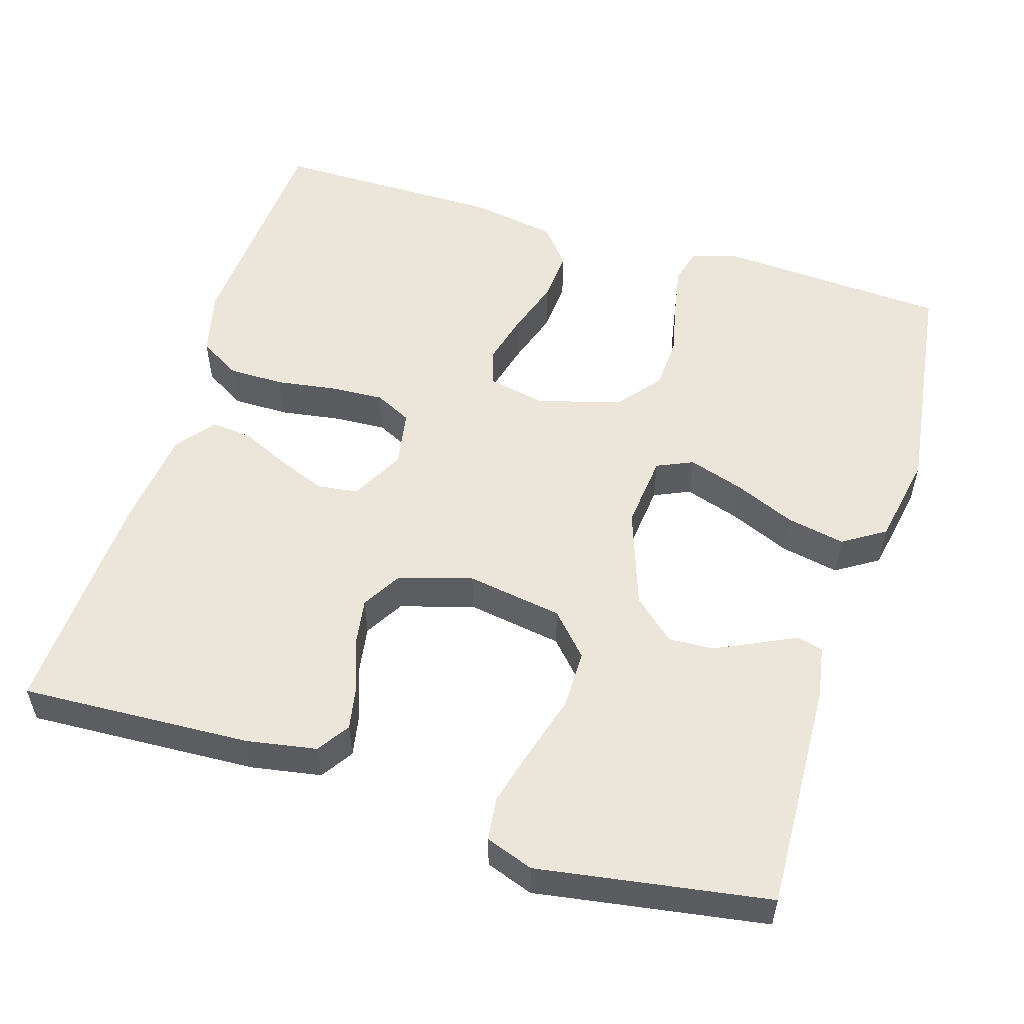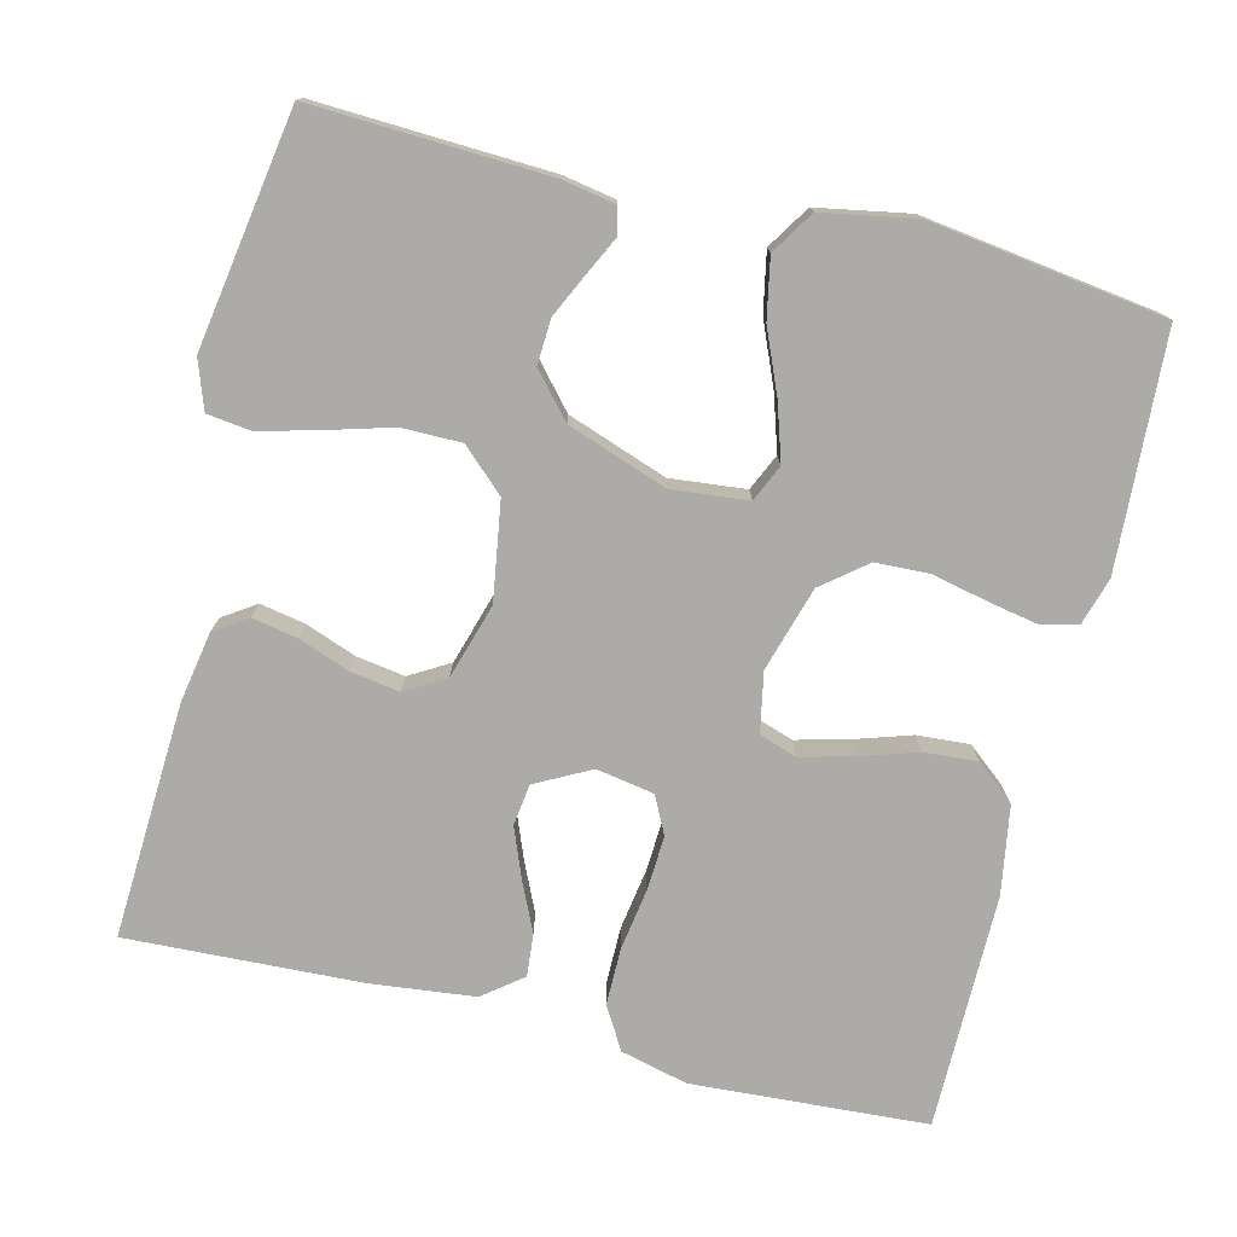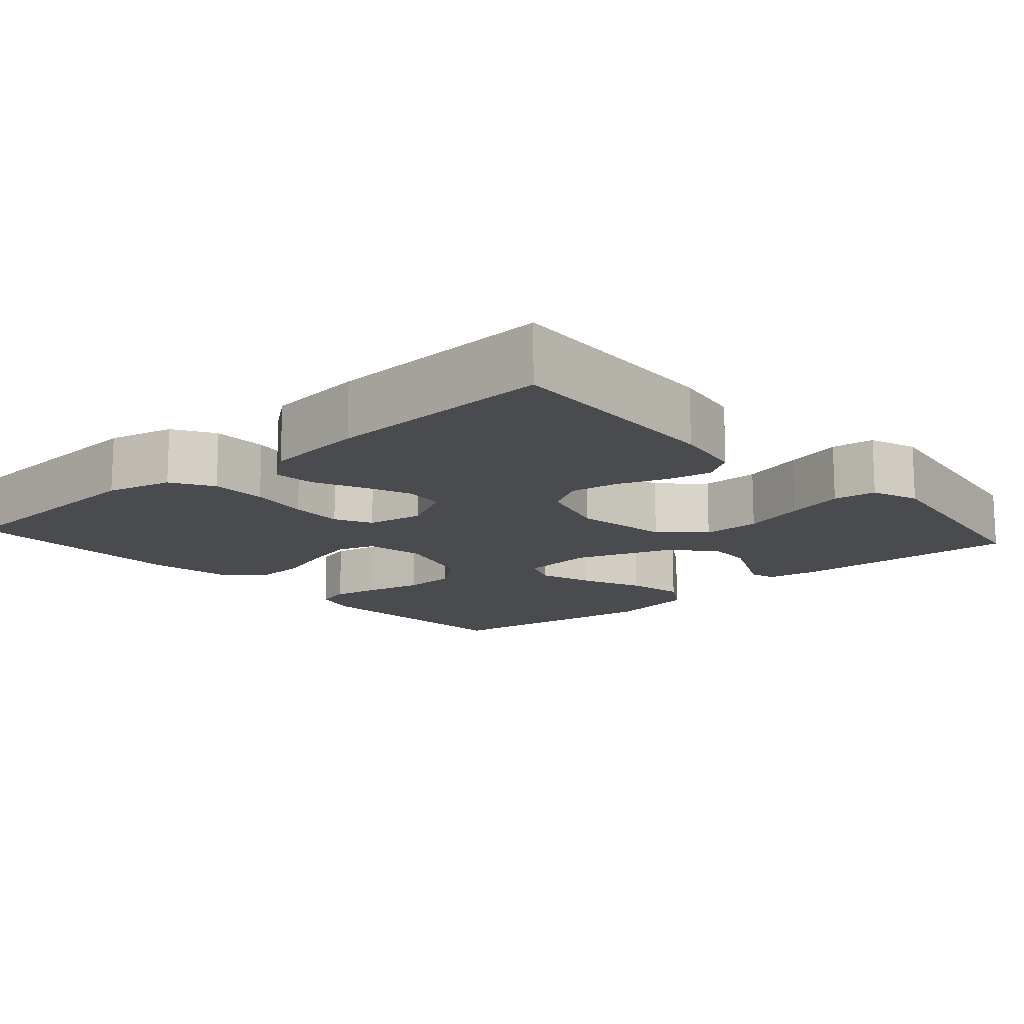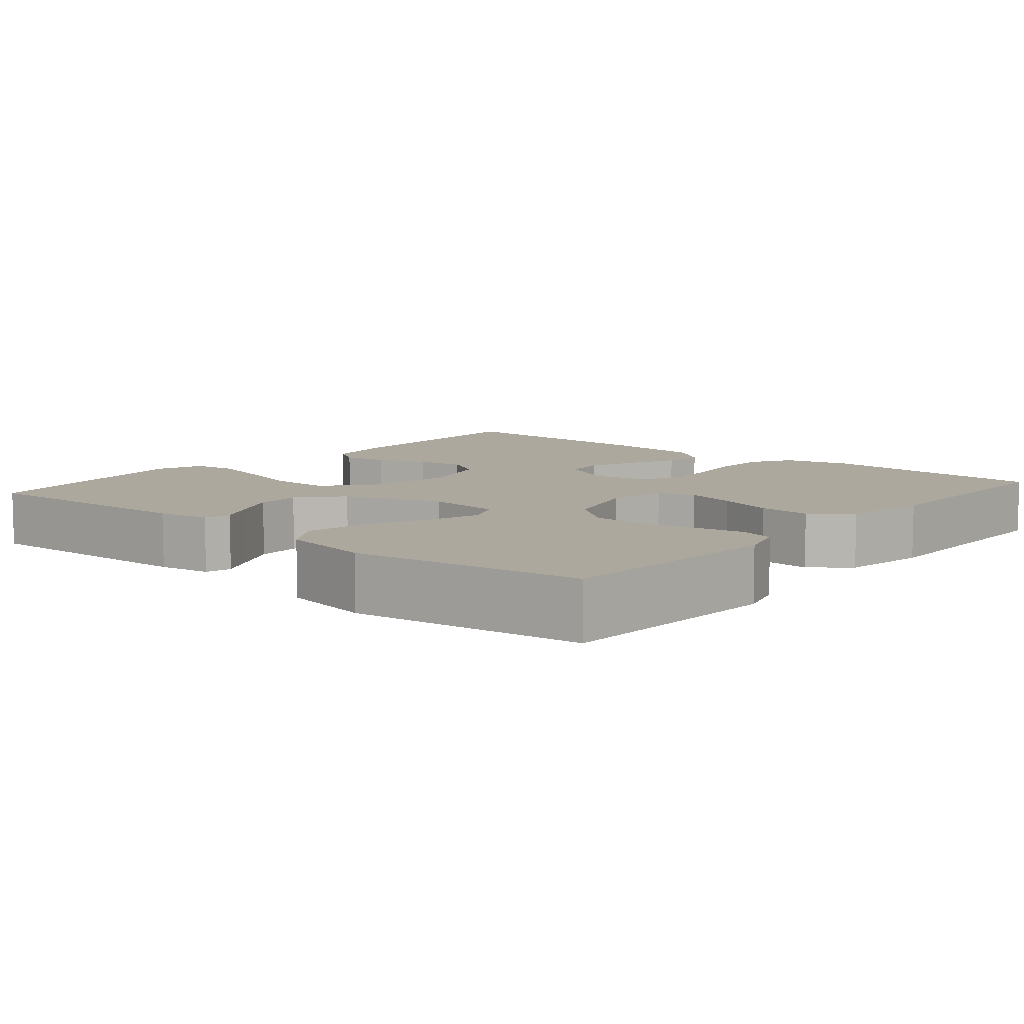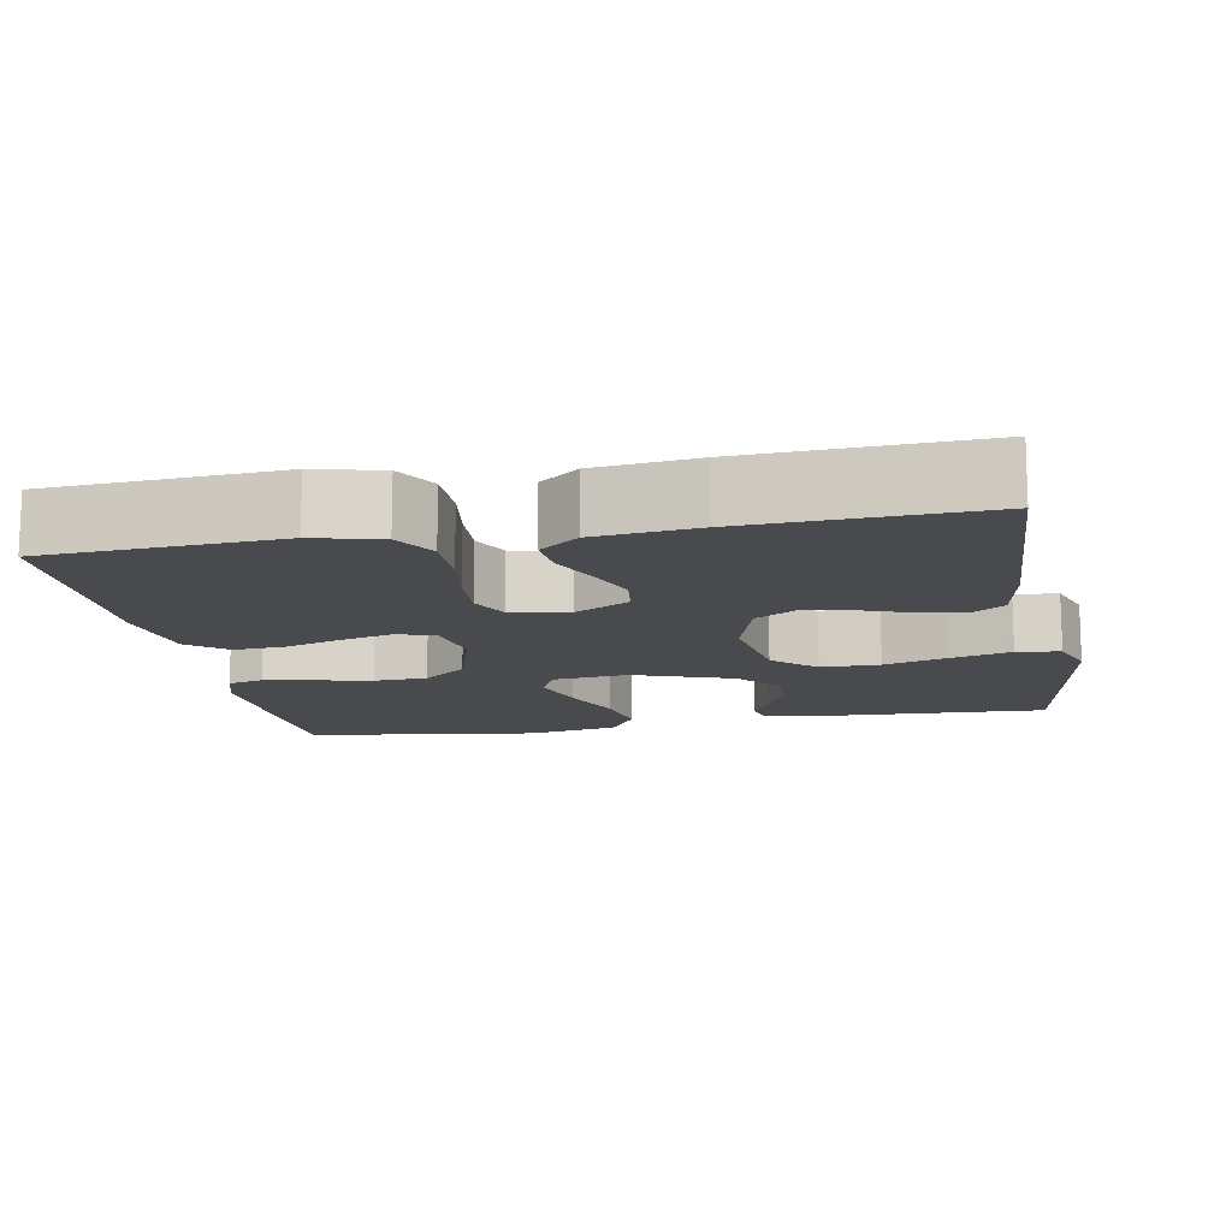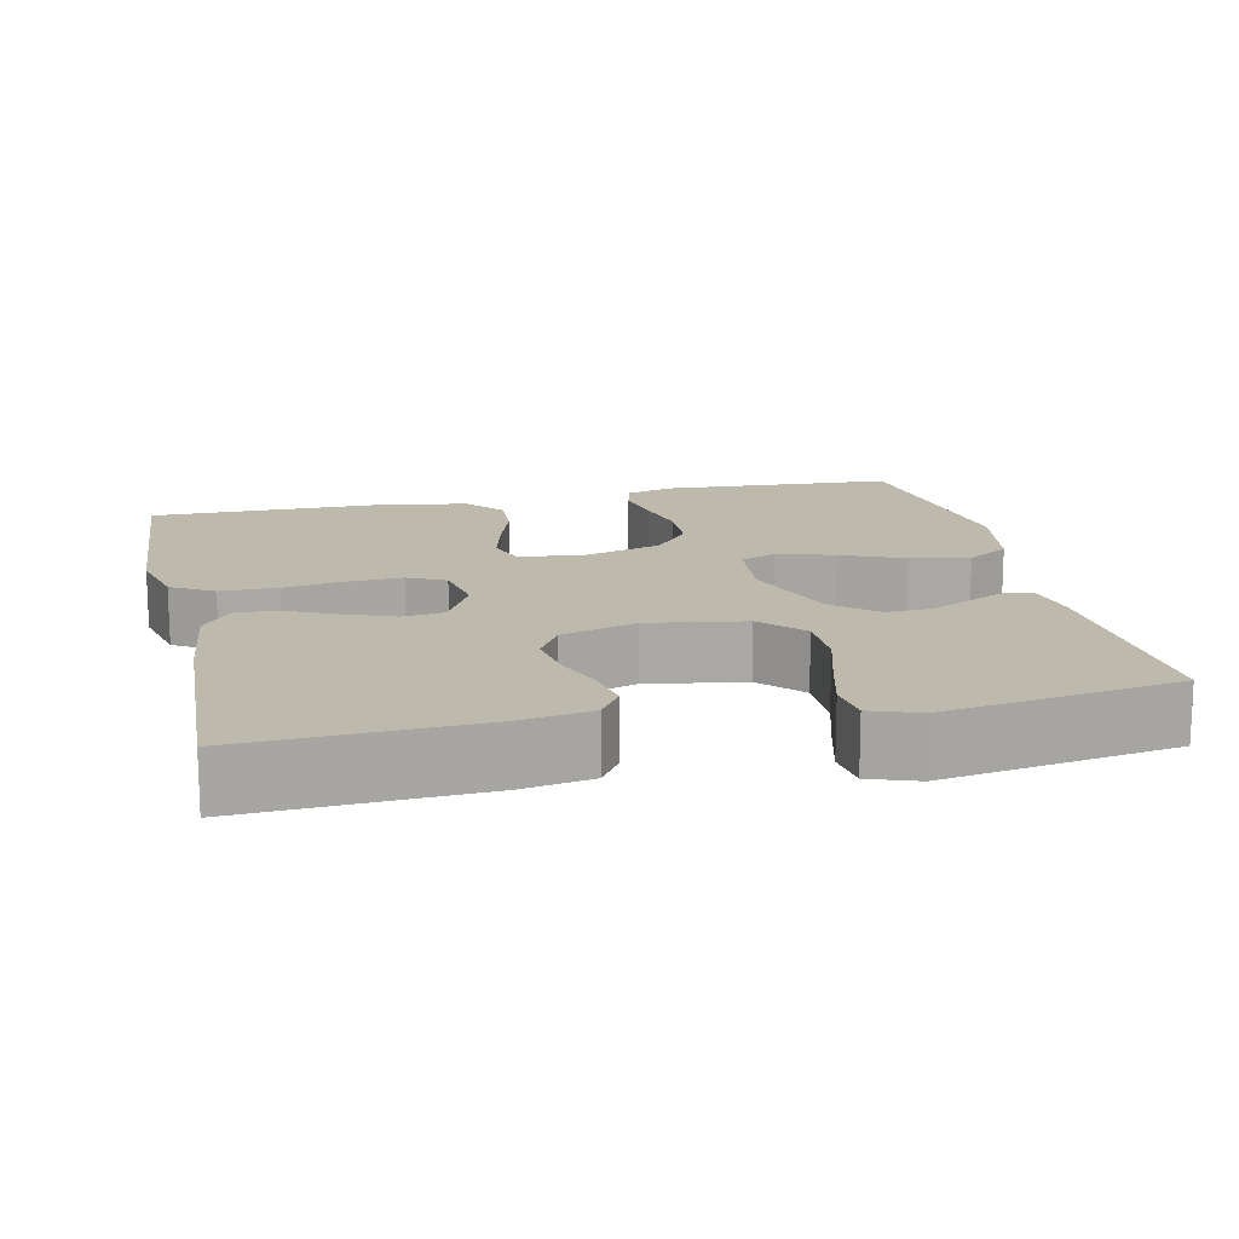
<metadata>
{"format":"obj","ext":"obj","renderer":"f3d","projection":"perspective","resolution":1024,"background":"white","views":[{"elev":54.3,"azim":-162.8,"up":"+Y"},{"elev":-76.3,"azim":-103.9,"up":"+Y"},{"elev":-14.0,"azim":131.6,"up":"+Y"},{"elev":8.6,"azim":-49.6,"up":"+Y"},{"elev":-13.2,"azim":100.4,"up":"+Y"},{"elev":15.1,"azim":167.4,"up":"+Y"}]}
</metadata>
<code>
v 0.5 0.07 -0.5
v 0.2 0.07 -0.485
v 0.109 0.07 -0.469
v 0.081 0.07 -0.427
v 0.092 0.07 -0.369
v 0.116 0.07 -0.304
v 0.126 0.07 -0.241
v 0.096 0.07 -0.19
v 0 0.07 -0.161
v -0.125 0.07 -0.181
v -0.175 0.07 -0.235
v -0.175 0.07 -0.311
v -0.151 0.07 -0.394
v -0.131 0.07 -0.47
v -0.138 0.07 -0.526
v -0.2 0.07 -0.548
v -0.5 0.07 -0.5
v -0.487 0.07 -0.2
v -0.475 0.07 -0.132
v -0.441 0.07 -0.123
v -0.394 0.07 -0.146
v -0.337 0.07 -0.173
v -0.279 0.07 -0.176
v -0.224 0.07 -0.128
v -0.179 0.07 0
v -0.189 0.07 0.097
v -0.236 0.07 0.118
v -0.308 0.07 0.095
v -0.388 0.07 0.061
v -0.464 0.07 0.046
v -0.519 0.07 0.081
v -0.541 0.07 0.2
v -0.5 0.07 0.5
v -0.2 0.07 0.517
v -0.14 0.07 0.499
v -0.128 0.07 0.453
v -0.14 0.07 0.389
v -0.156 0.07 0.317
v -0.153 0.07 0.248
v -0.108 0.07 0.192
v 0 0.07 0.16
v 0.076 0.07 0.175
v 0.092 0.07 0.223
v 0.075 0.07 0.289
v 0.051 0.07 0.363
v 0.046 0.07 0.431
v 0.087 0.07 0.481
v 0.2 0.07 0.5
v 0.5 0.07 0.5
v 0.519 0.07 0.2
v 0.498 0.07 0.114
v 0.444 0.07 0.082
v 0.371 0.07 0.082
v 0.293 0.07 0.094
v 0.223 0.07 0.098
v 0.175 0.07 0.074
v 0.162 0.07 0
v 0.199 0.07 -0.07
v 0.252 0.07 -0.077
v 0.315 0.07 -0.052
v 0.378 0.07 -0.023
v 0.432 0.07 -0.018
v 0.471 0.07 -0.068
v 0.486 0.07 -0.2
v 0.5 0 -0.5
v 0.2 0 -0.485
v 0.109 0 -0.469
v 0.081 0 -0.427
v 0.092 0 -0.369
v 0.116 0 -0.304
v 0.126 0 -0.241
v 0.096 0 -0.19
v 0 0 -0.161
v -0.125 0 -0.181
v -0.175 0 -0.235
v -0.175 0 -0.311
v -0.151 0 -0.394
v -0.131 0 -0.47
v -0.138 0 -0.526
v -0.2 0 -0.548
v -0.5 0 -0.5
v -0.487 0 -0.2
v -0.475 0 -0.132
v -0.441 0 -0.123
v -0.394 0 -0.146
v -0.337 0 -0.173
v -0.279 0 -0.176
v -0.224 0 -0.128
v -0.179 0 0
v -0.189 0 0.097
v -0.236 0 0.118
v -0.308 0 0.095
v -0.388 0 0.061
v -0.464 0 0.046
v -0.519 0 0.081
v -0.541 0 0.2
v -0.5 0 0.5
v -0.2 0 0.517
v -0.14 0 0.499
v -0.128 0 0.453
v -0.14 0 0.389
v -0.156 0 0.317
v -0.153 0 0.248
v -0.108 0 0.192
v 0 0 0.16
v 0.076 0 0.175
v 0.092 0 0.223
v 0.075 0 0.289
v 0.051 0 0.363
v 0.046 0 0.431
v 0.087 0 0.481
v 0.2 0 0.5
v 0.5 0 0.5
v 0.519 0 0.2
v 0.498 0 0.114
v 0.444 0 0.082
v 0.371 0 0.082
v 0.293 0 0.094
v 0.223 0 0.098
v 0.175 0 0.074
v 0.162 0 0
v 0.199 0 -0.07
v 0.252 0 -0.077
v 0.315 0 -0.052
v 0.378 0 -0.023
v 0.432 0 -0.018
v 0.471 0 -0.068
v 0.486 0 -0.2
f 4 5 6
f 3 4 6
f 2 3 6
f 1 2 6
f 64 1 6
f 63 64 6
f 62 63 6
f 61 62 6
f 60 61 6
f 59 60 6 7
f 58 59 7 8
f 57 58 8 9
f 56 57 9 10
f 52 53 54
f 51 52 54
f 50 51 54
f 49 50 54
f 48 49 54
f 47 48 54
f 46 47 54
f 45 46 54
f 44 45 54
f 43 44 54 55
f 42 43 55 56
f 36 37 38
f 35 36 38
f 34 35 38
f 33 34 38
f 32 33 38
f 31 32 38
f 30 31 38
f 29 30 38
f 28 29 38
f 27 28 38 39
f 26 27 39 40
f 19 20 21
f 18 19 21
f 17 18 21
f 16 17 21
f 15 16 21
f 14 15 21
f 13 14 21
f 12 13 21
f 12 21 22
f 11 12 22 23
f 41 42 56 10
f 40 41 10
f 26 40 10
f 25 26 10
f 10 11 23 24
f 10 24 25
f 70 69 68
f 70 68 67
f 70 67 66
f 70 66 65
f 70 65 128
f 70 128 127
f 70 127 126
f 70 126 125
f 70 125 124
f 71 70 124 123
f 72 71 123 122
f 73 72 122 121
f 74 73 121 120
f 118 117 116
f 118 116 115
f 118 115 114
f 118 114 113
f 118 113 112
f 118 112 111
f 118 111 110
f 118 110 109
f 118 109 108
f 119 118 108 107
f 120 119 107 106
f 102 101 100
f 102 100 99
f 102 99 98
f 102 98 97
f 102 97 96
f 102 96 95
f 102 95 94
f 102 94 93
f 102 93 92
f 103 102 92 91
f 104 103 91 90
f 85 84 83
f 85 83 82
f 85 82 81
f 85 81 80
f 85 80 79
f 85 79 78
f 85 78 77
f 85 77 76
f 86 85 76
f 87 86 76 75
f 74 120 106 105
f 74 105 104
f 74 104 90
f 74 90 89
f 88 87 75 74
f 89 88 74
f 1 65 66 2
f 2 66 67 3
f 3 67 68 4
f 4 68 69 5
f 5 69 70 6
f 6 70 71 7
f 7 71 72 8
f 8 72 73 9
f 9 73 74 10
f 10 74 75 11
f 11 75 76 12
f 12 76 77 13
f 13 77 78 14
f 14 78 79 15
f 15 79 80 16
f 16 80 81 17
f 17 81 82 18
f 18 82 83 19
f 19 83 84 20
f 20 84 85 21
f 21 85 86 22
f 22 86 87 23
f 23 87 88 24
f 24 88 89 25
f 25 89 90 26
f 26 90 91 27
f 27 91 92 28
f 28 92 93 29
f 29 93 94 30
f 30 94 95 31
f 31 95 96 32
f 32 96 97 33
f 33 97 98 34
f 34 98 99 35
f 35 99 100 36
f 36 100 101 37
f 37 101 102 38
f 38 102 103 39
f 39 103 104 40
f 40 104 105 41
f 41 105 106 42
f 42 106 107 43
f 43 107 108 44
f 44 108 109 45
f 45 109 110 46
f 46 110 111 47
f 47 111 112 48
f 48 112 113 49
f 49 113 114 50
f 50 114 115 51
f 51 115 116 52
f 52 116 117 53
f 53 117 118 54
f 54 118 119 55
f 55 119 120 56
f 56 120 121 57
f 57 121 122 58
f 58 122 123 59
f 59 123 124 60
f 60 124 125 61
f 61 125 126 62
f 62 126 127 63
f 63 127 128 64
f 64 128 65 1

</code>
